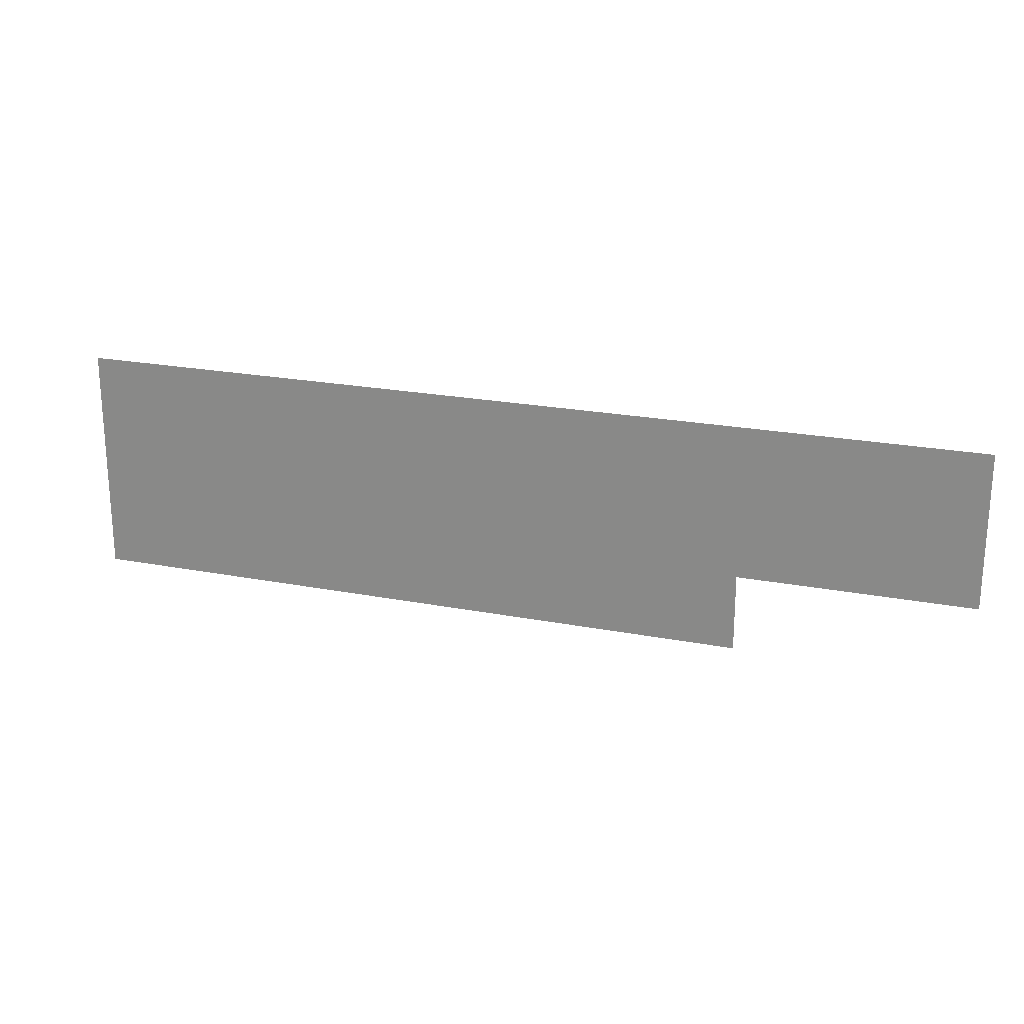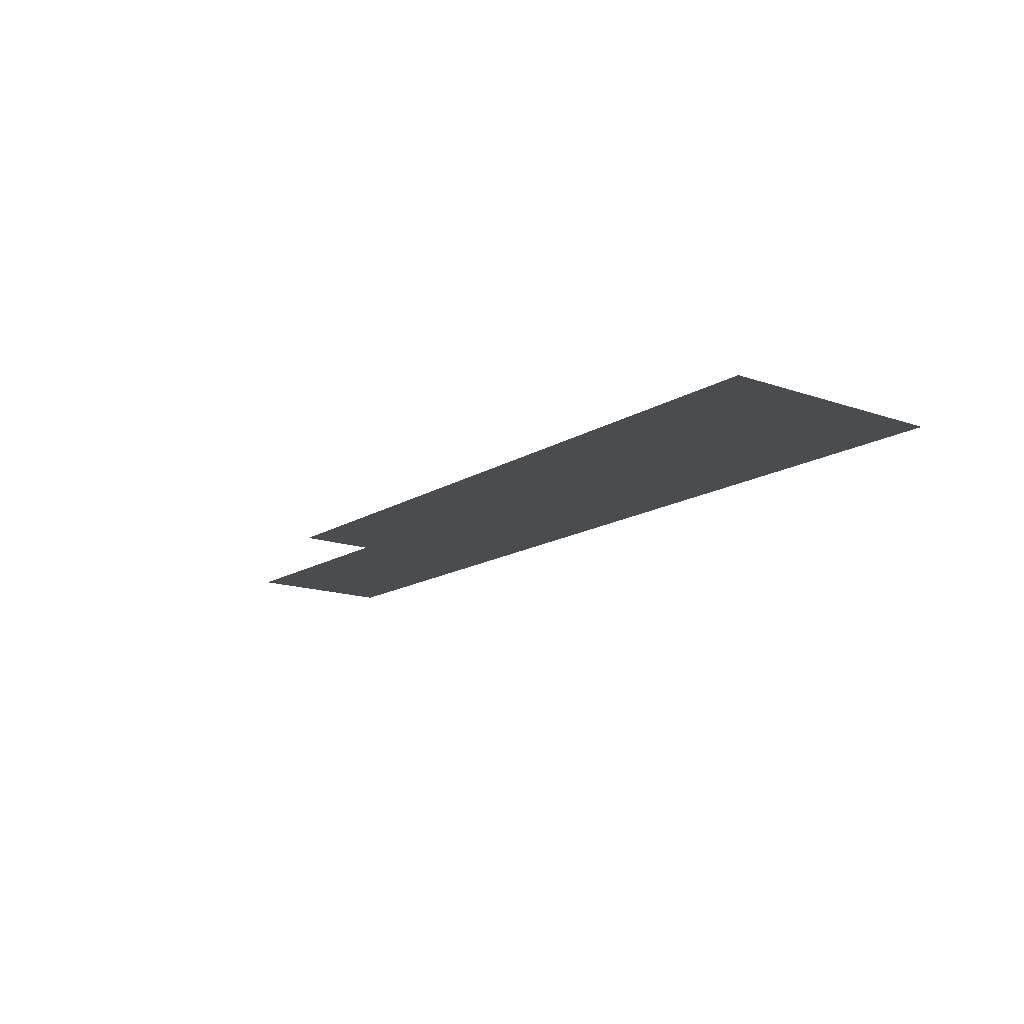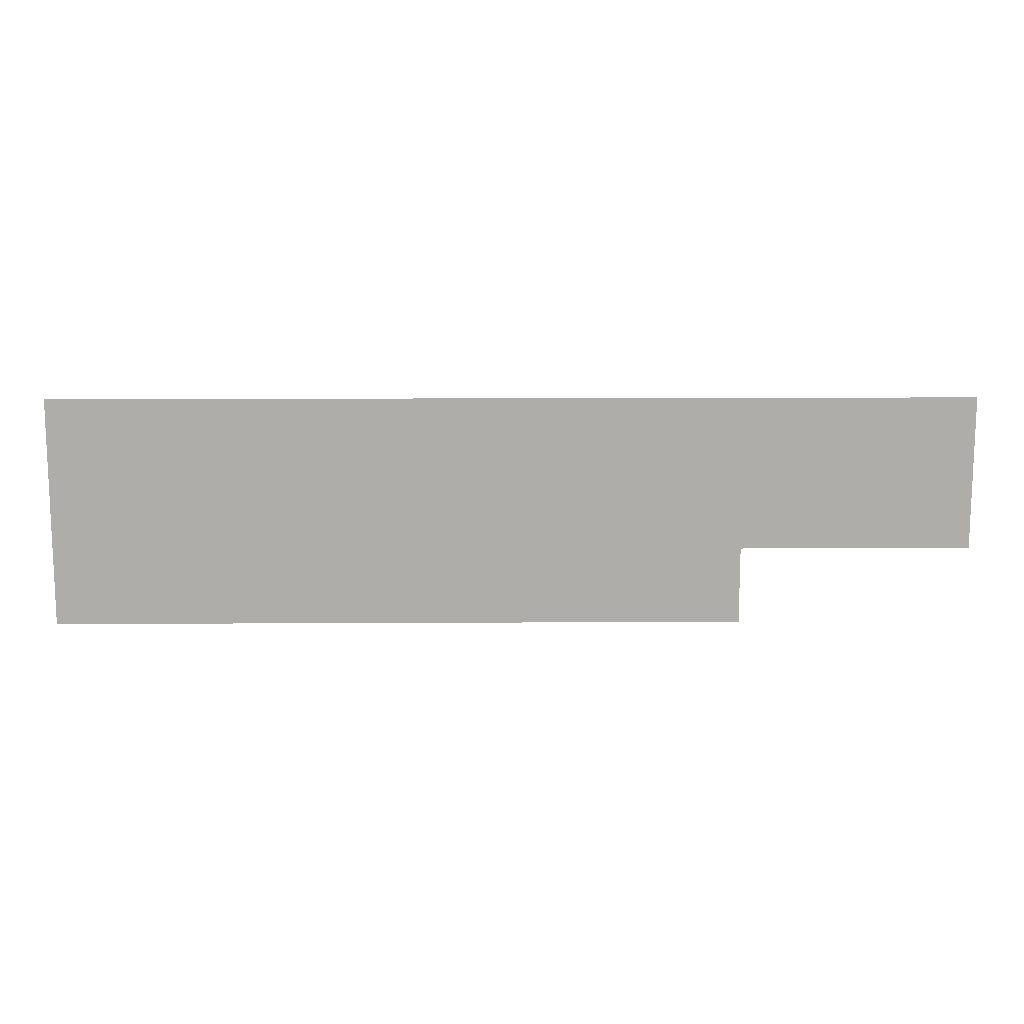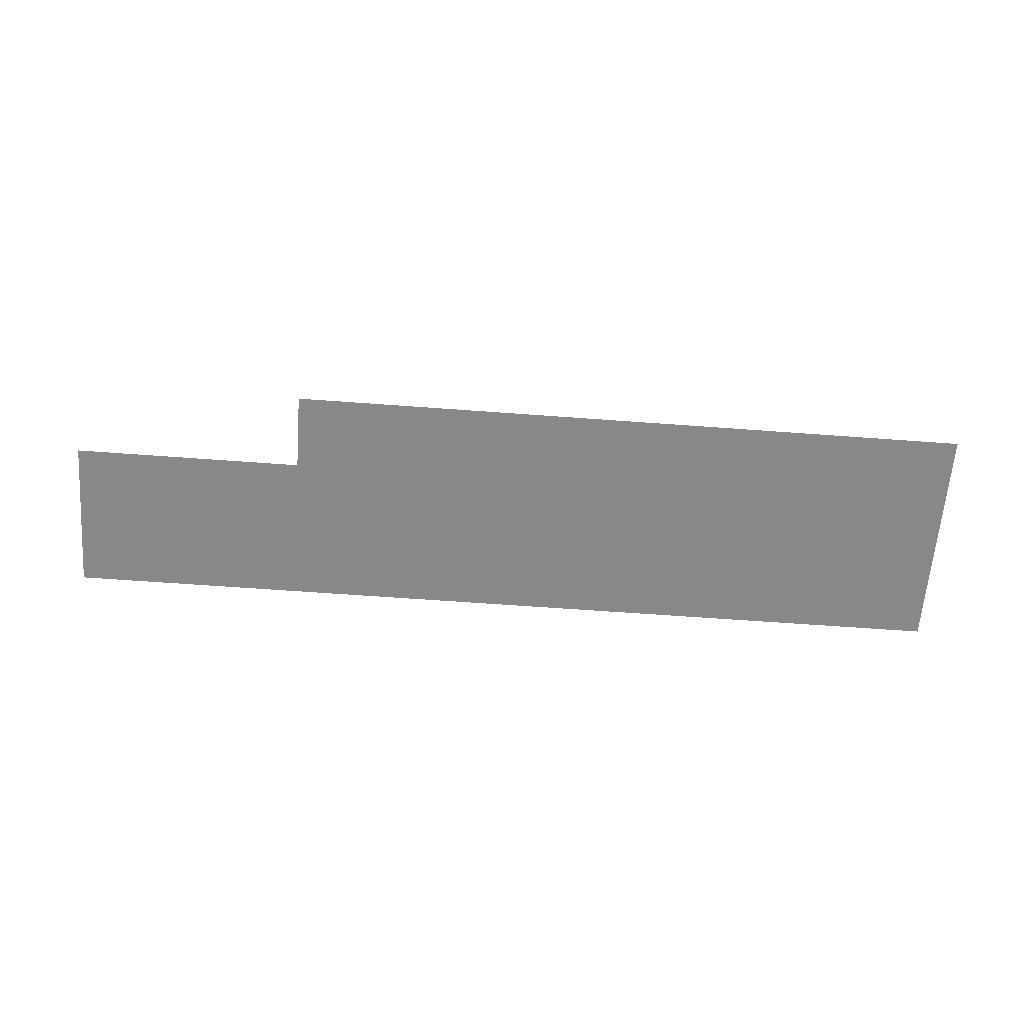
<metadata>
{"format":"obj","ext":"obj","renderer":"f3d","projection":"perspective","resolution":1024,"background":"white","views":[{"elev":21.9,"azim":-161.2,"up":"+Y"},{"elev":-15.0,"azim":52.8,"up":"+Z"},{"elev":13.0,"azim":179.3,"up":"+Y"},{"elev":-62.8,"azim":-4.3,"up":"+Z"}]}
</metadata>
<code>
v -32 -16 0
v -48 -16 0
v -48 0 0
v -32 0 0
v -48 -16 0
v -64 -16 0
v -64 0 0
v -48 0 0
v -64 -16 0
v -80 -16 0
v -80 0 0
v -64 0 0
v -80 -16 0
v -96 -16 0
v -96 0 0
v -80 0 0
v -96 -16 0
v -112 -16 0
v -112 0 0
v -96 0 0
v -112 -16 0
v -128 -16 0
v -128 0 0
v -112 0 0
v -128 -16 0
v -144 -16 0
v -144 0 0
v -128 0 0
v -144 -16 0
v -160 -16 0
v -160 0 0
v -144 0 0
v -160 -16 0
v -176 -16 0
v -176 0 0
v -160 0 0
v -176 -16 0
v -192 -16 0
v -192 0 0
v -176 0 0
v -192 -16 0
v -208 -16 0
v -208 0 0
v -192 0 0
v -208 -16 0
v -224 -16 0
v -224 0 0
v -208 0 0
v -32 -32 0
v -48 -32 0
v -48 -16 0
v -32 -16 0
v -48 -32 0
v -64 -32 0
v -64 -16 0
v -48 -16 0
v -64 -32 0
v -80 -32 0
v -80 -16 0
v -64 -16 0
v -80 -32 0
v -96 -32 0
v -96 -16 0
v -80 -16 0
v -96 -32 0
v -112 -32 0
v -112 -16 0
v -96 -16 0
v -112 -32 0
v -128 -32 0
v -128 -16 0
v -112 -16 0
v -128 -32 0
v -144 -32 0
v -144 -16 0
v -128 -16 0
v -144 -32 0
v -160 -32 0
v -160 -16 0
v -144 -16 0
v -160 -32 0
v -176 -32 0
v -176 -16 0
v -160 -16 0
v -176 -32 0
v -192 -32 0
v -192 -16 0
v -176 -16 0
v -192 -32 0
v -208 -32 0
v -208 -16 0
v -192 -16 0
v -208 -32 0
v -224 -32 0
v -224 -16 0
v -208 -16 0
v -32 -48 0
v -48 -48 0
v -48 -32 0
v -32 -32 0
v -48 -48 0
v -64 -48 0
v -64 -32 0
v -48 -32 0
v -64 -48 0
v -80 -48 0
v -80 -32 0
v -64 -32 0
v -80 -48 0
v -96 -48 0
v -96 -32 0
v -80 -32 0
v -96 -48 0
v -112 -48 0
v -112 -32 0
v -96 -32 0
v -112 -48 0
v -128 -48 0
v -128 -32 0
v -112 -32 0
v -128 -48 0
v -144 -48 0
v -144 -32 0
v -128 -32 0
v -144 -48 0
v -160 -48 0
v -160 -32 0
v -144 -32 0
v -160 -48 0
v -176 -48 0
v -176 -32 0
v -160 -32 0
g Interior-casa_mesh_0035
f 1 2 3 4
f 5 6 7 8
f 9 10 11 12
f 13 14 15 16
f 17 18 19 20
f 21 22 23 24
f 25 26 27 28
f 29 30 31 32
f 33 34 35 36
f 37 38 39 40
f 41 42 43 44
f 45 46 47 48
f 49 50 51 52
f 53 54 55 56
f 57 58 59 60
f 61 62 63 64
f 65 66 67 68
f 69 70 71 72
f 73 74 75 76
f 77 78 79 80
f 81 82 83 84
f 85 86 87 88
f 89 90 91 92
f 93 94 95 96
f 97 98 99 100
f 101 102 103 104
f 105 106 107 108
f 109 110 111 112
f 113 114 115 116
f 117 118 119 120
f 121 122 123 124
f 125 126 127 128
f 129 130 131 132

</code>
